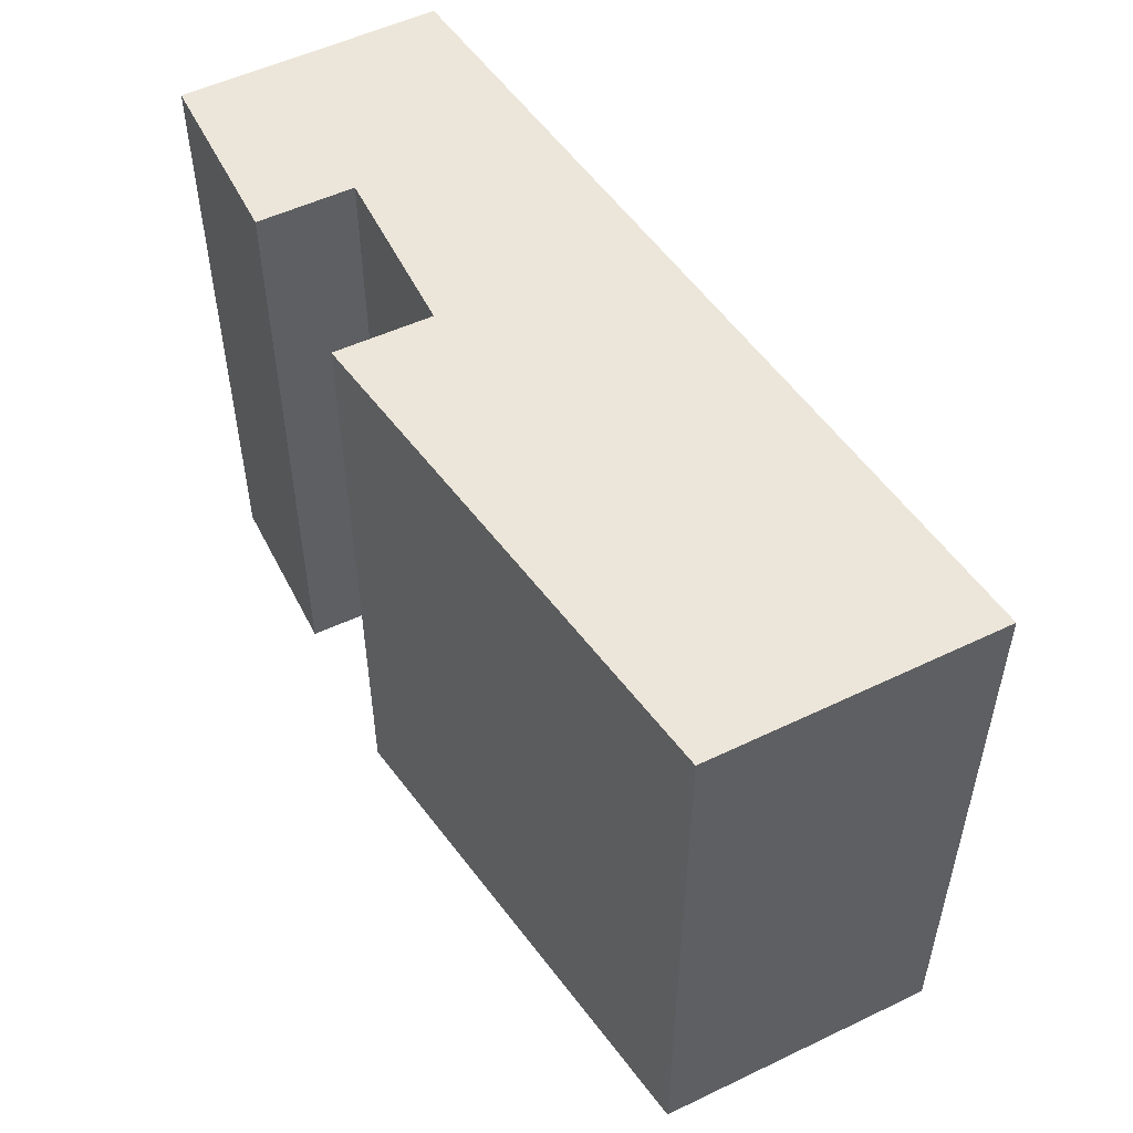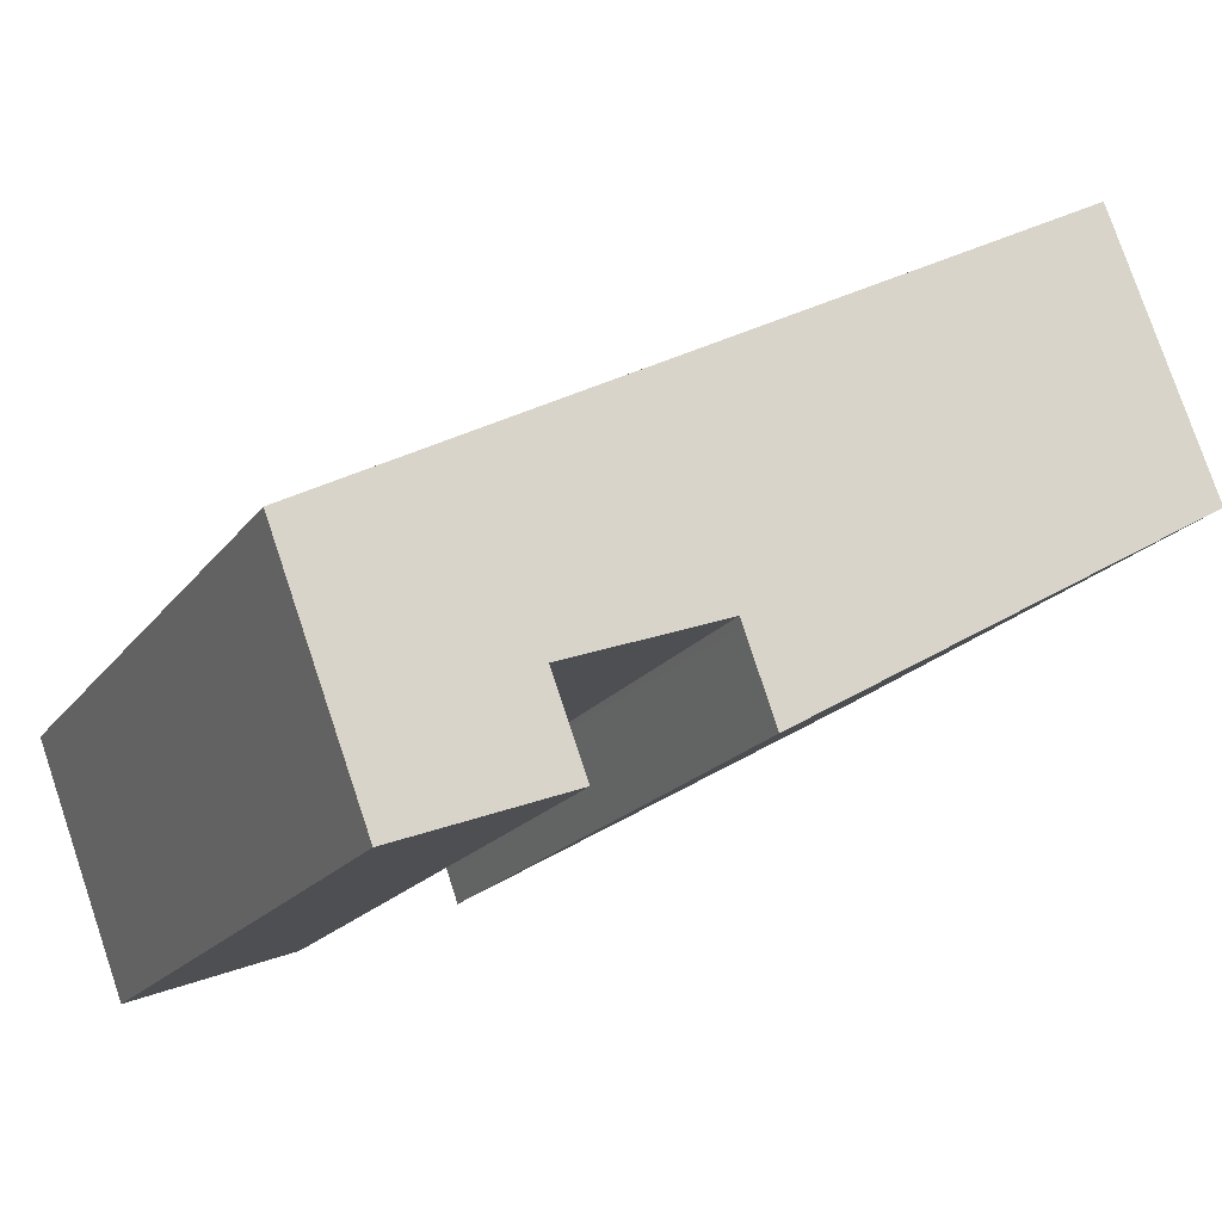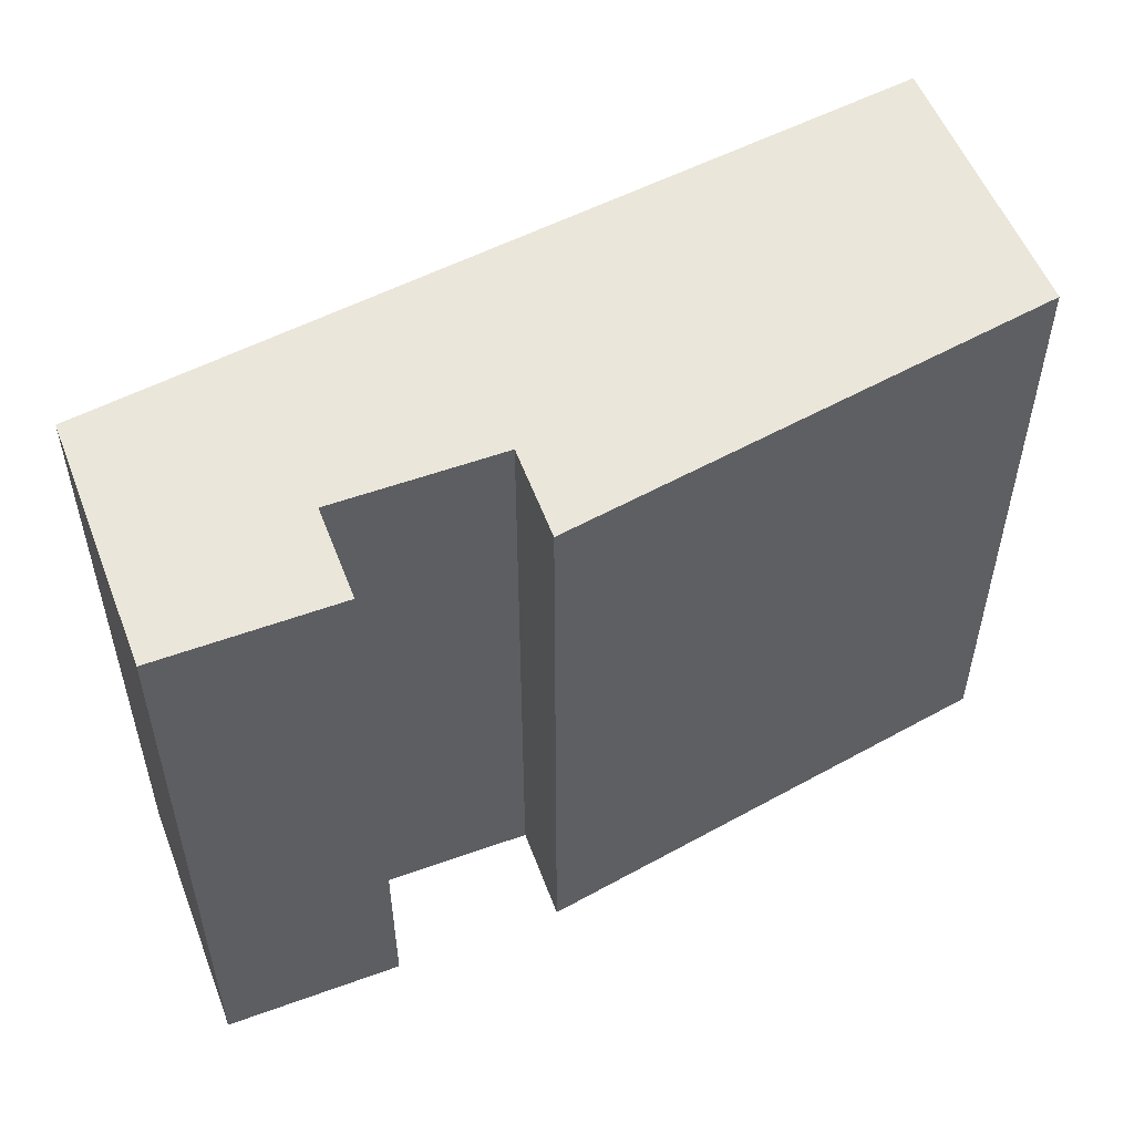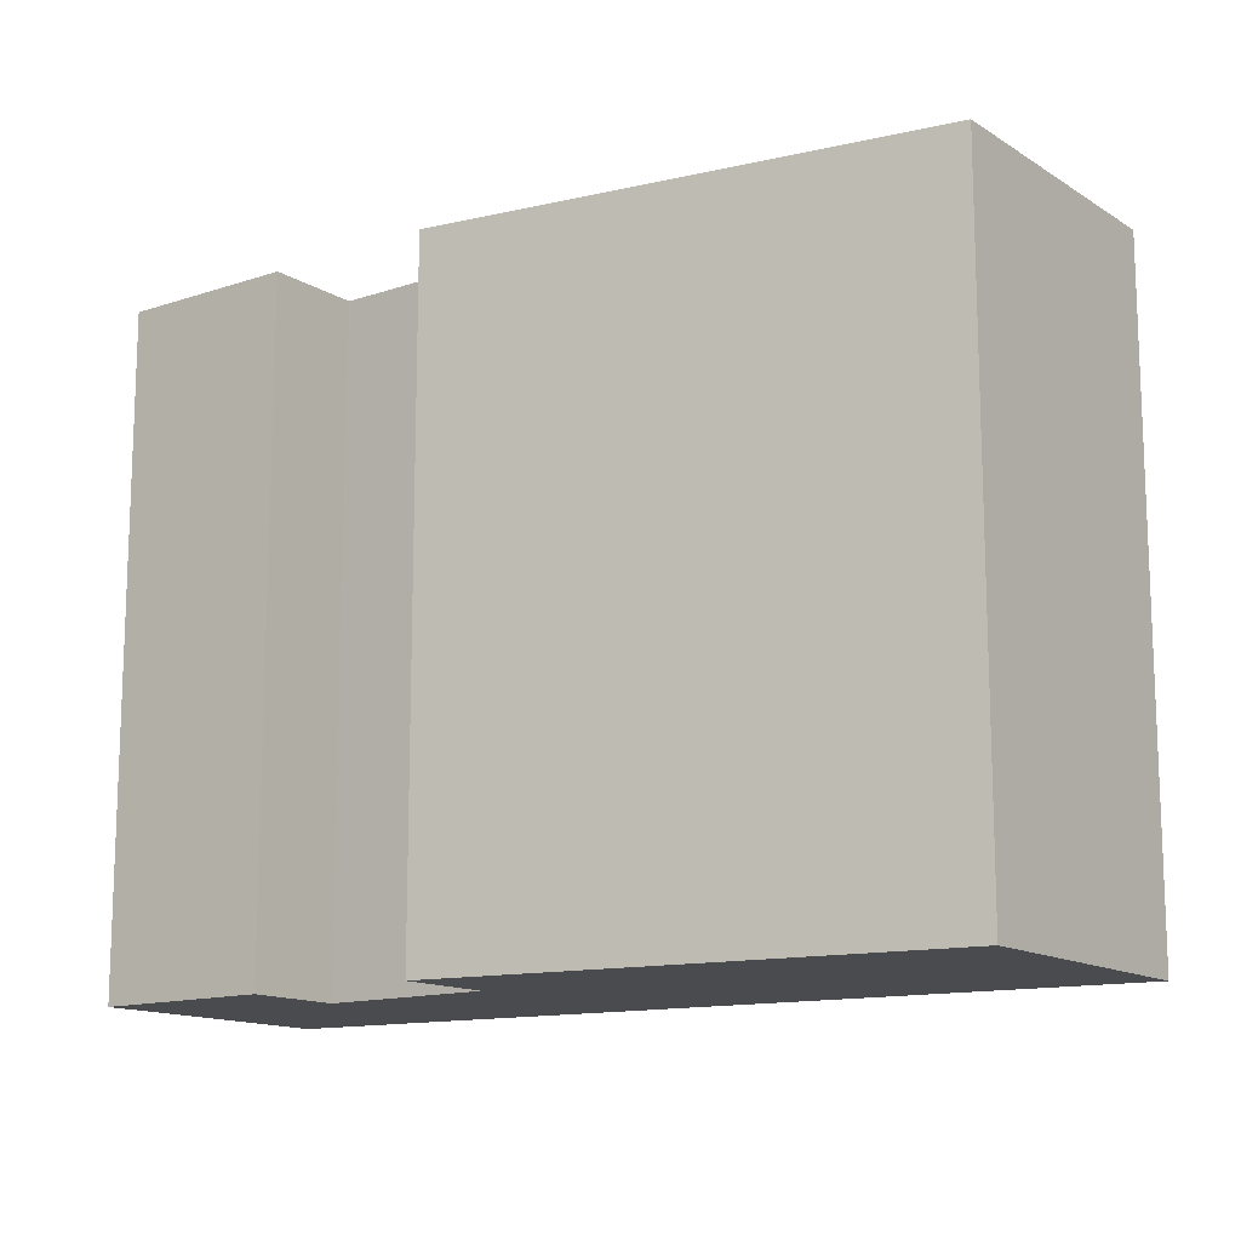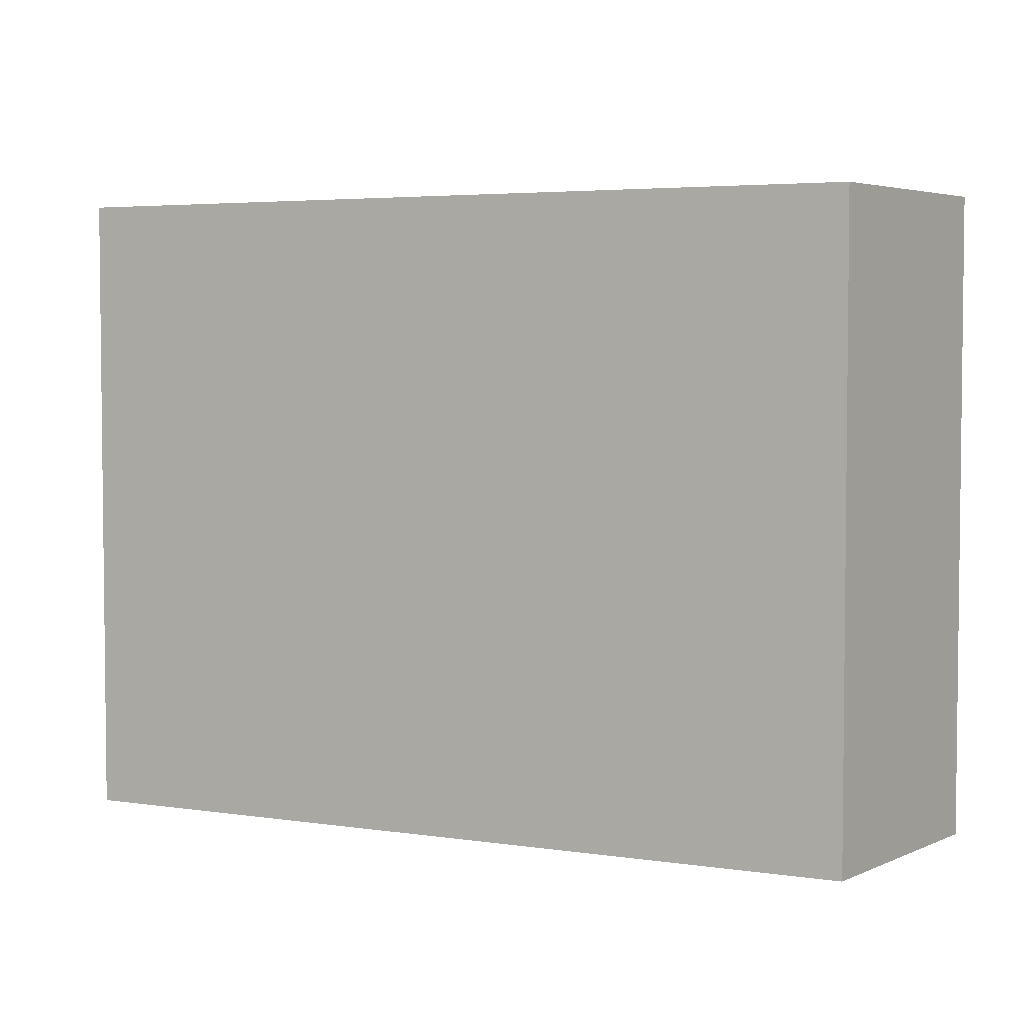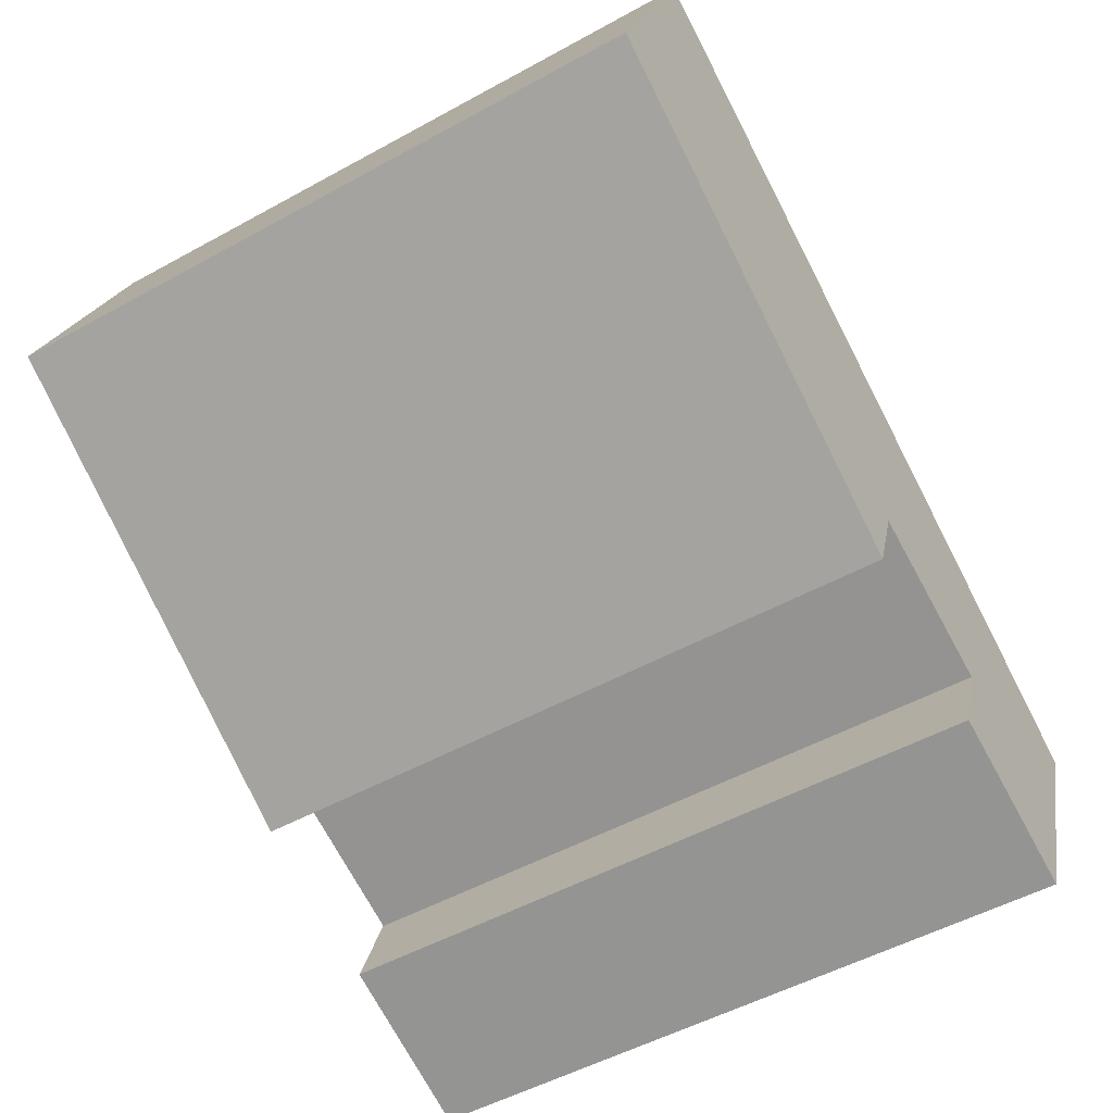
<metadata>
{"format":"obj","ext":"obj","renderer":"f3d","projection":"perspective","resolution":1024,"background":"white","views":[{"elev":54.4,"azim":-95.8,"up":"+Y"},{"elev":-18.8,"azim":154.9,"up":"+Z"},{"elev":54.8,"azim":179.8,"up":"+Y"},{"elev":-13.8,"azim":-122.6,"up":"+Y"},{"elev":4.1,"azim":55.6,"up":"+Y"},{"elev":-51.2,"azim":-59.0,"up":"+Z"}]}
</metadata>
<code>
v  16.97 25.39 -9.901
v  18.2 25.39 -6.776
v  17.05 25.39 -9.948
v  0 25.39 1.555e-15
v  1.002 25.39 2.574
v  18.32 25.39 -6.446
v  24.42 25.39 -8.729
v  24.53 25.39 -8.77
v  24.08 25.39 -9.969
v  29.73 25.39 -14.75
v  23.22 25.39 -12.28
v  30.26 25.39 -13.33
v  33.24 25.39 -5.388
v  26.96 25.39 -1.974
v  4.074 25.39 10.46
v  21.26 25.39 1.122
v  29.73 9.03e-16 -14.75
v  23.22 7.516e-16 -12.28
v  24.53 5.37e-16 -8.77
v  18.32 3.947e-16 -6.446
v  24.42 5.345e-16 -8.729
v  24.08 6.104e-16 -9.969
v  0 0 0
v  4.074 -6.407e-16 10.46
v  1.002 -1.576e-16 2.574
v  17.05 6.091e-16 -9.948
v  18.2 4.149e-16 -6.776
v  30.26 8.16e-16 -13.33
v  33.24 3.299e-16 -5.388
v  16.97 6.063e-16 -9.901
v  21.26 -6.87e-17 1.122
v  26.96 1.209e-16 -1.974
g defaultobject
f 1 2 3
f 2 1 4
f 2 4 5
f 2 5 6
f 6 5 7
f 7 5 8
f 9 10 11
f 10 9 12
f 12 9 13
f 13 9 8
f 13 8 5
f 13 5 14
f 14 5 15
f 14 15 16
f 17 11 10
f 11 17 18
f 19 7 8
f 7 19 6
f 6 19 20
f 20 19 21
f 18 9 11
f 9 18 8
f 8 18 19
f 19 18 22
f 23 5 4
f 5 23 15
f 15 23 24
f 24 23 25
f 20 2 6
f 2 20 3
f 3 20 26
f 26 20 27
f 12 17 10
f 17 12 13
f 17 13 28
f 28 13 29
f 26 1 3
f 1 26 4
f 4 26 23
f 23 26 30
f 24 16 15
f 16 24 14
f 14 24 31
f 14 31 13
f 13 31 29
f 29 31 32
f 25 31 24
f 31 25 23
f 31 23 30
f 31 30 20
f 20 30 27
f 27 30 26
f 20 32 31
f 32 20 21
f 32 21 29
f 29 21 19
f 29 19 22
f 29 22 18
f 29 18 28
f 28 18 17

</code>
